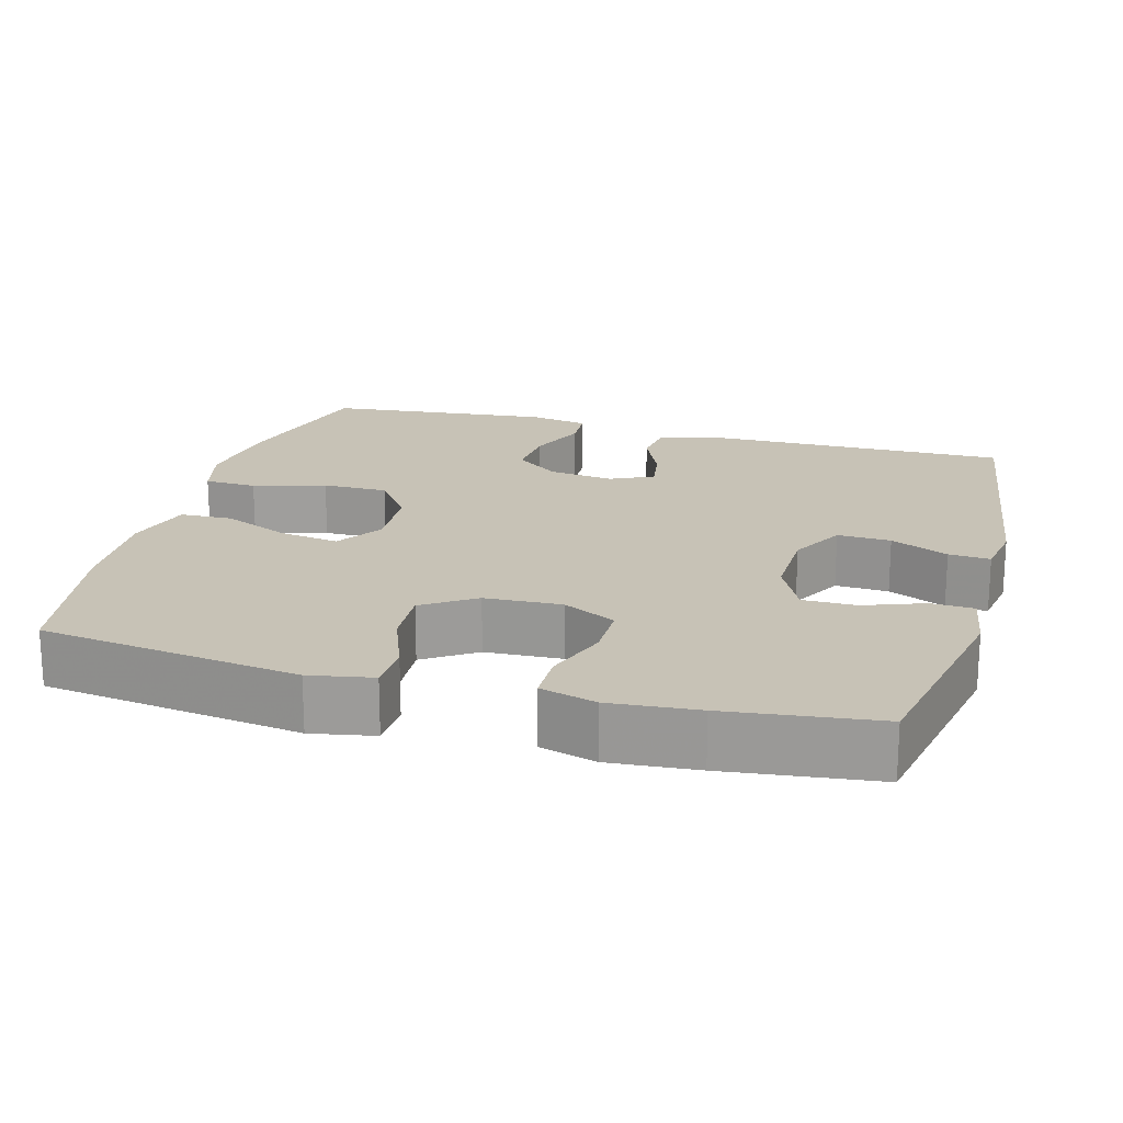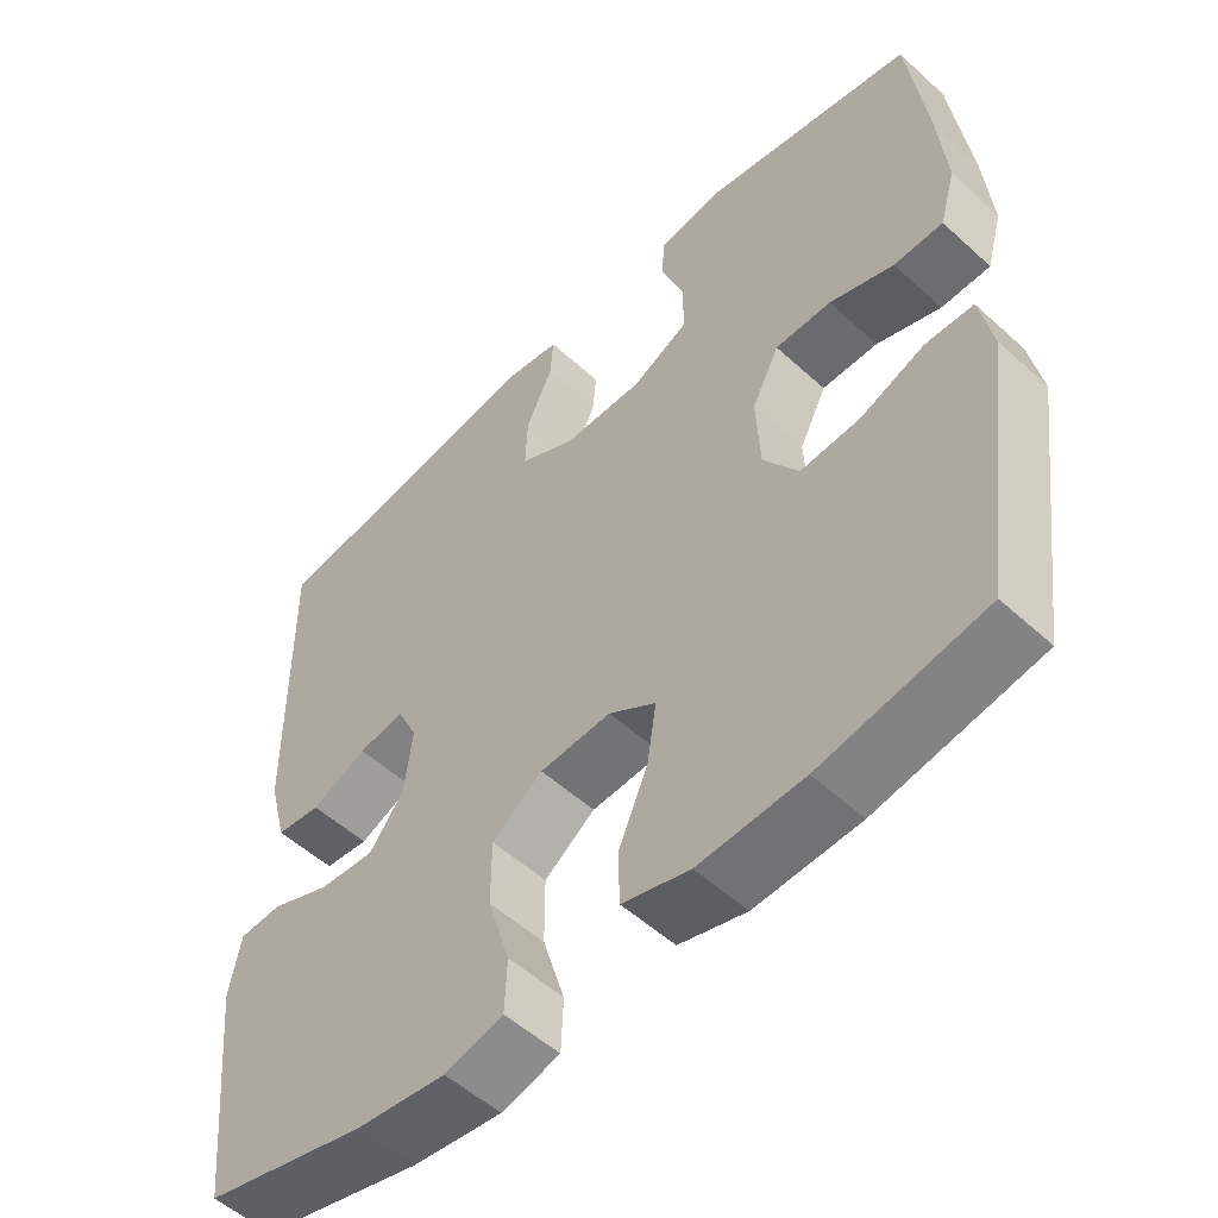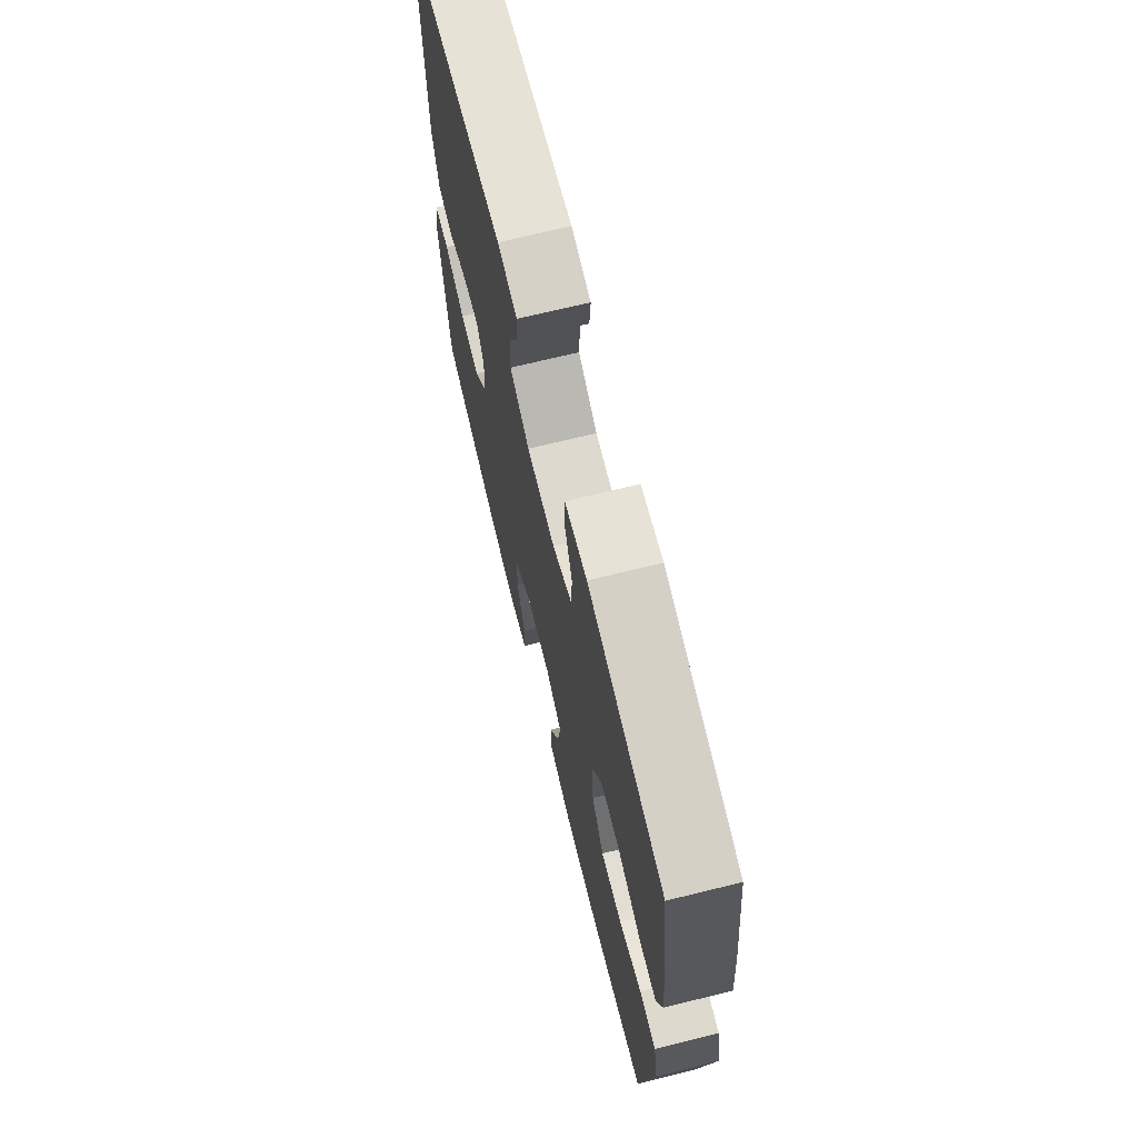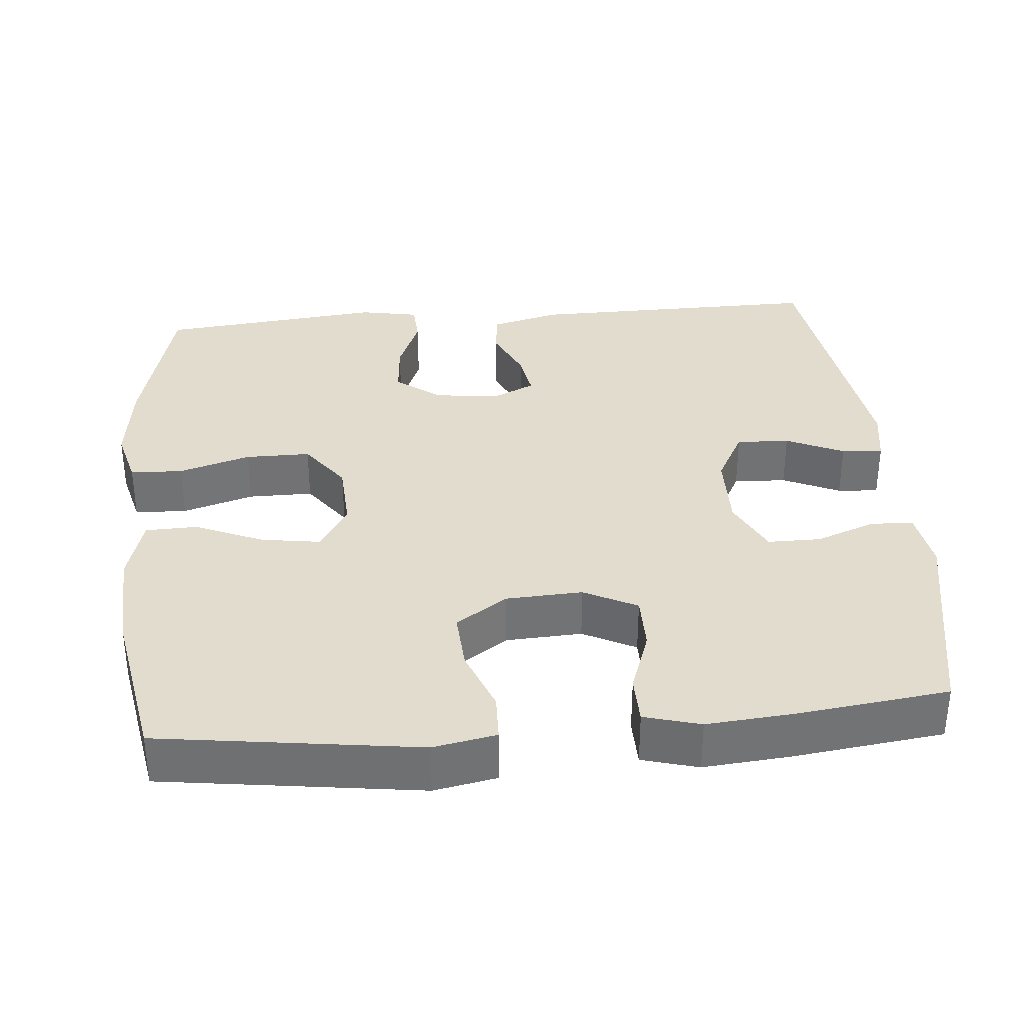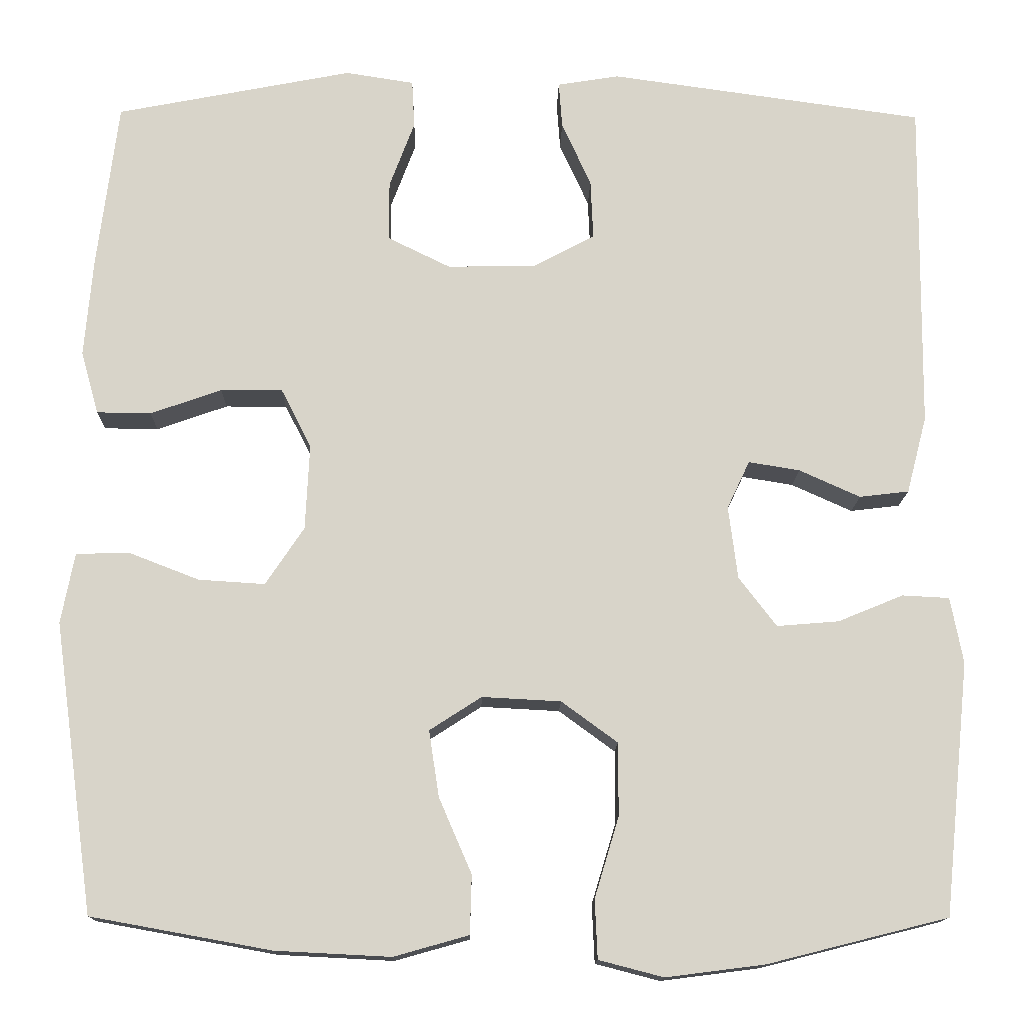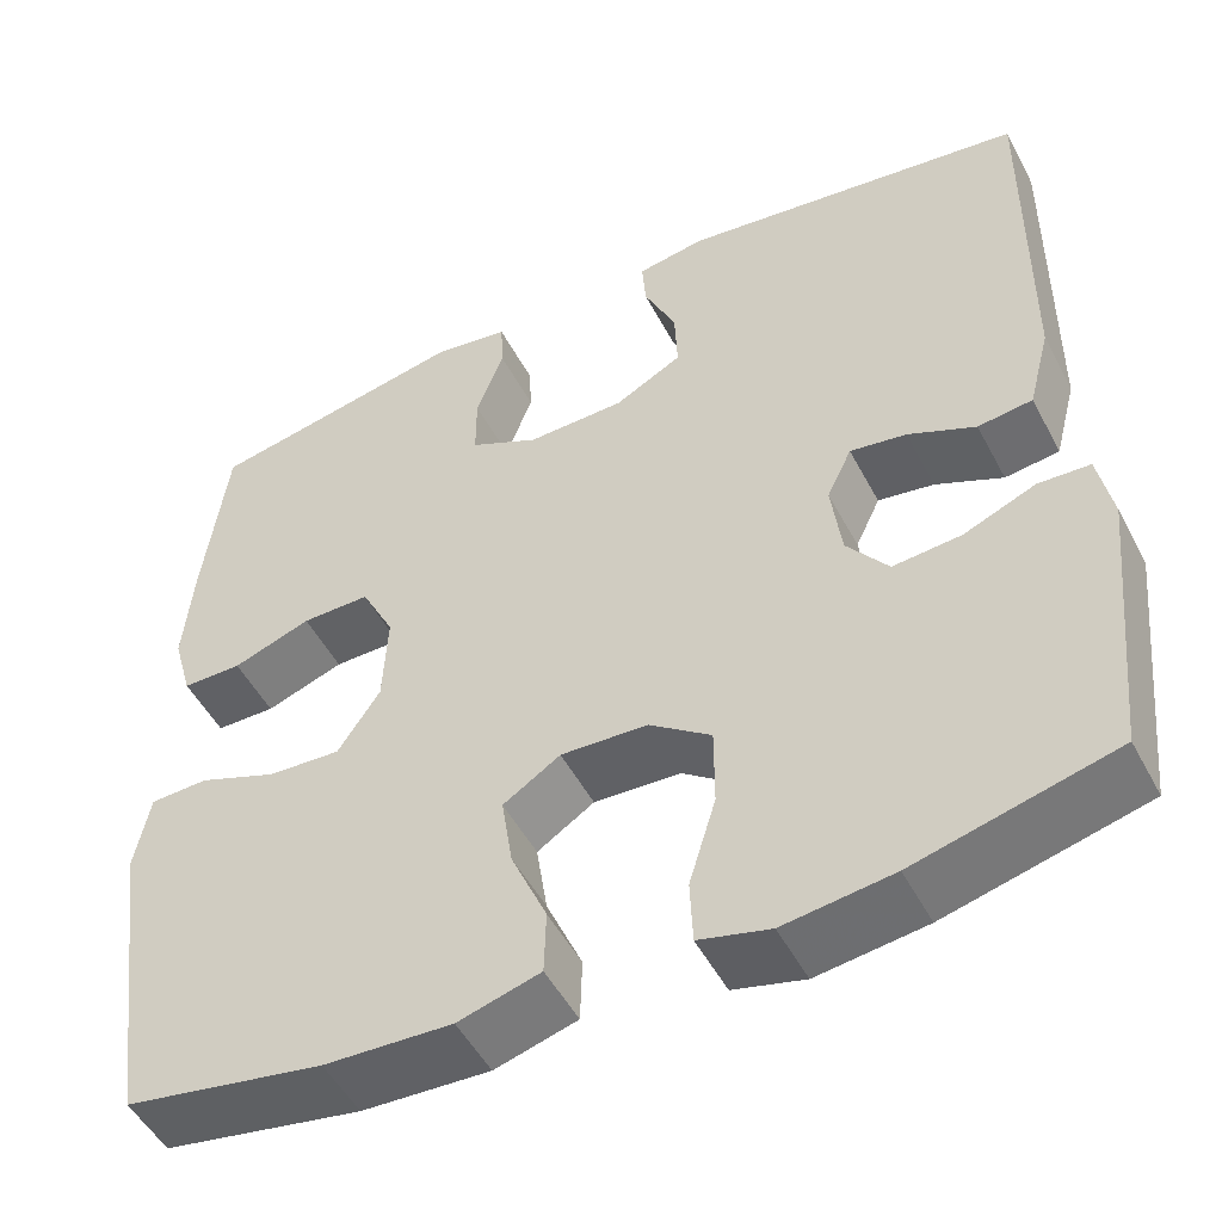
<metadata>
{"format":"obj","ext":"obj","renderer":"f3d","projection":"perspective","resolution":1024,"background":"white","views":[{"elev":19.3,"azim":-74.4,"up":"+Y"},{"elev":-53.4,"azim":-134.2,"up":"+Z"},{"elev":70.4,"azim":-103.8,"up":"+Z"},{"elev":34.7,"azim":-95.1,"up":"+Y"},{"elev":-14.1,"azim":-1.0,"up":"+Z"},{"elev":-50.6,"azim":27.2,"up":"+Z"}]}
</metadata>
<code>
v -0.5 0.07 0.5
v -0.217 0.07 0.555
v -0.135 0.07 0.542
v -0.132 0.07 0.485
v -0.162 0.07 0.405
v -0.162 0.07 0.334
v -0.087 0.07 0.297
v 0.019 0.07 0.299
v 0.092 0.07 0.338
v 0.089 0.07 0.409
v 0.054 0.07 0.486
v 0.05 0.07 0.541
v 0.124 0.07 0.553
v 0.5 0.07 0.5
v 0.496 0.07 0.104
v 0.472 0.07 0.012
v 0.413 0.07 0.005
v 0.34 0.07 0.038
v 0.279 0.07 0.048
v 0.252 0.07 -0.009
v 0.263 0.07 -0.096
v 0.308 0.07 -0.155
v 0.382 0.07 -0.149
v 0.46 0.07 -0.117
v 0.516 0.07 -0.12
v 0.531 0.07 -0.199
v 0.5 0.07 -0.5
v 0.285 0.07 -0.554
v 0.167 0.07 -0.569
v 0.09 0.07 -0.549
v 0.087 0.07 -0.479
v 0.116 0.07 -0.383
v 0.116 0.07 -0.296
v 0.049 0.07 -0.247
v -0.045 0.07 -0.242
v -0.107 0.07 -0.282
v -0.095 0.07 -0.361
v -0.056 0.07 -0.451
v -0.058 0.07 -0.521
v -0.147 0.07 -0.546
v -0.285 0.07 -0.539
v -0.5 0.07 -0.5
v -0.548 0.07 -0.154
v -0.532 0.07 -0.07
v -0.469 0.07 -0.068
v -0.384 0.07 -0.101
v -0.305 0.07 -0.106
v -0.259 0.07 -0.037
v -0.254 0.07 0.065
v -0.29 0.07 0.136
v -0.364 0.07 0.136
v -0.449 0.07 0.106
v -0.514 0.07 0.107
v -0.535 0.07 0.182
v -0.525 0.07 0.299
v -0.5 0 0.5
v -0.217 0 0.555
v -0.135 0 0.542
v -0.132 0 0.485
v -0.162 0 0.405
v -0.162 0 0.334
v -0.087 0 0.297
v 0.019 0 0.299
v 0.092 0 0.338
v 0.089 0 0.409
v 0.054 0 0.486
v 0.05 0 0.541
v 0.124 0 0.553
v 0.5 0 0.5
v 0.496 0 0.104
v 0.472 0 0.012
v 0.413 0 0.005
v 0.34 0 0.038
v 0.279 0 0.048
v 0.252 0 -0.009
v 0.263 0 -0.096
v 0.308 0 -0.155
v 0.382 0 -0.149
v 0.46 0 -0.117
v 0.516 0 -0.12
v 0.531 0 -0.199
v 0.5 0 -0.5
v 0.285 0 -0.554
v 0.167 0 -0.569
v 0.09 0 -0.549
v 0.087 0 -0.479
v 0.116 0 -0.383
v 0.116 0 -0.296
v 0.049 0 -0.247
v -0.045 0 -0.242
v -0.107 0 -0.282
v -0.095 0 -0.361
v -0.056 0 -0.451
v -0.058 0 -0.521
v -0.147 0 -0.546
v -0.285 0 -0.539
v -0.5 0 -0.5
v -0.548 0 -0.154
v -0.532 0 -0.07
v -0.469 0 -0.068
v -0.384 0 -0.101
v -0.305 0 -0.106
v -0.259 0 -0.037
v -0.254 0 0.065
v -0.29 0 0.136
v -0.364 0 0.136
v -0.449 0 0.106
v -0.514 0 0.107
v -0.535 0 0.182
v -0.525 0 0.299
f 3 4 5
f 2 3 5
f 1 2 5
f 55 1 5
f 54 55 5
f 53 54 5
f 52 53 5
f 51 52 5
f 50 51 5 6
f 49 50 6 7
f 48 49 7 8
f 47 48 8 9
f 44 45 46
f 43 44 46
f 42 43 46
f 41 42 46
f 40 41 46
f 39 40 46
f 38 39 46
f 37 38 46
f 36 37 46 47
f 35 36 47 9
f 30 31 32
f 29 30 32
f 28 29 32
f 27 28 32
f 26 27 32
f 25 26 32
f 24 25 32
f 23 24 32
f 22 23 32 33
f 21 22 33 34
f 16 17 18
f 15 16 18
f 14 15 18
f 13 14 18
f 12 13 18
f 11 12 18
f 10 11 18
f 9 10 18 19
f 34 35 9
f 21 34 9
f 20 21 9
f 9 19 20
f 60 59 58
f 60 58 57
f 60 57 56
f 60 56 110
f 60 110 109
f 60 109 108
f 60 108 107
f 60 107 106
f 61 60 106 105
f 62 61 105 104
f 63 62 104 103
f 64 63 103 102
f 101 100 99
f 101 99 98
f 101 98 97
f 101 97 96
f 101 96 95
f 101 95 94
f 101 94 93
f 101 93 92
f 102 101 92 91
f 64 102 91 90
f 87 86 85
f 87 85 84
f 87 84 83
f 87 83 82
f 87 82 81
f 87 81 80
f 87 80 79
f 87 79 78
f 88 87 78 77
f 89 88 77 76
f 73 72 71
f 73 71 70
f 73 70 69
f 73 69 68
f 73 68 67
f 73 67 66
f 73 66 65
f 74 73 65 64
f 64 90 89
f 64 89 76
f 64 76 75
f 75 74 64
f 1 56 57 2
f 2 57 58 3
f 3 58 59 4
f 4 59 60 5
f 5 60 61 6
f 6 61 62 7
f 7 62 63 8
f 8 63 64 9
f 9 64 65 10
f 10 65 66 11
f 11 66 67 12
f 12 67 68 13
f 13 68 69 14
f 14 69 70 15
f 15 70 71 16
f 16 71 72 17
f 17 72 73 18
f 18 73 74 19
f 19 74 75 20
f 20 75 76 21
f 21 76 77 22
f 22 77 78 23
f 23 78 79 24
f 24 79 80 25
f 25 80 81 26
f 26 81 82 27
f 27 82 83 28
f 28 83 84 29
f 29 84 85 30
f 30 85 86 31
f 31 86 87 32
f 32 87 88 33
f 33 88 89 34
f 34 89 90 35
f 35 90 91 36
f 36 91 92 37
f 37 92 93 38
f 38 93 94 39
f 39 94 95 40
f 40 95 96 41
f 41 96 97 42
f 42 97 98 43
f 43 98 99 44
f 44 99 100 45
f 45 100 101 46
f 46 101 102 47
f 47 102 103 48
f 48 103 104 49
f 49 104 105 50
f 50 105 106 51
f 51 106 107 52
f 52 107 108 53
f 53 108 109 54
f 54 109 110 55
f 55 110 56 1

</code>
